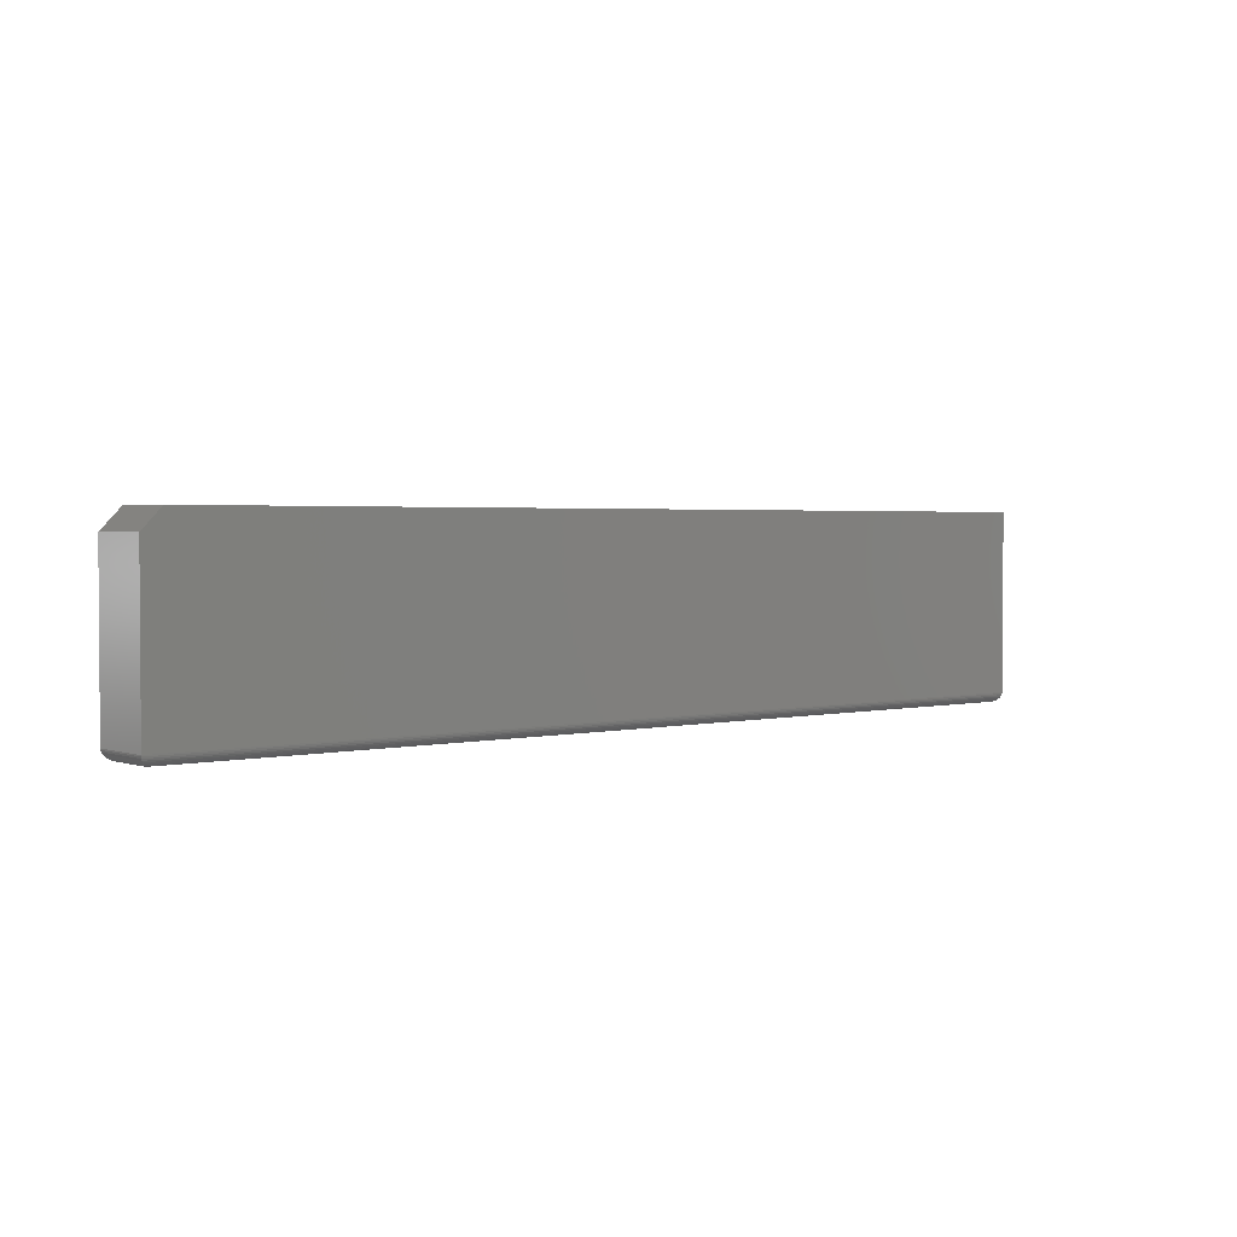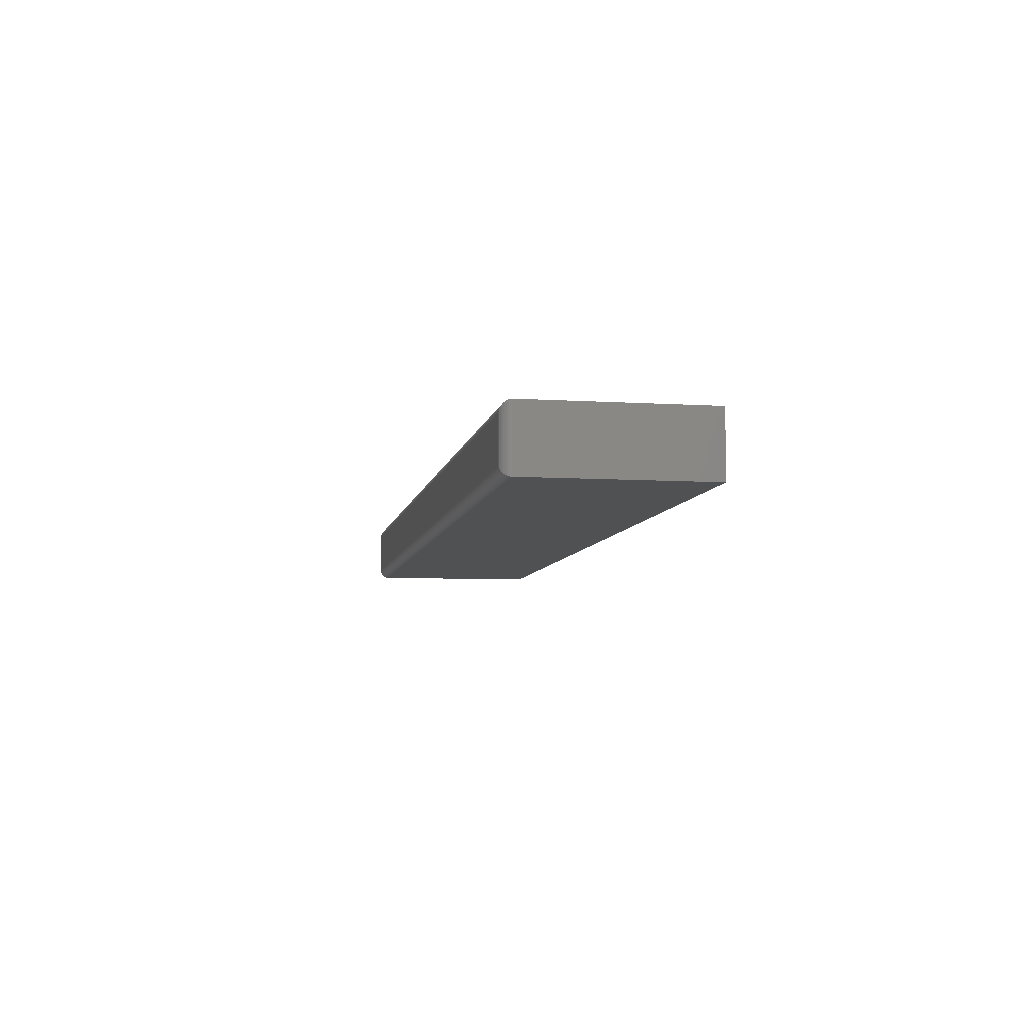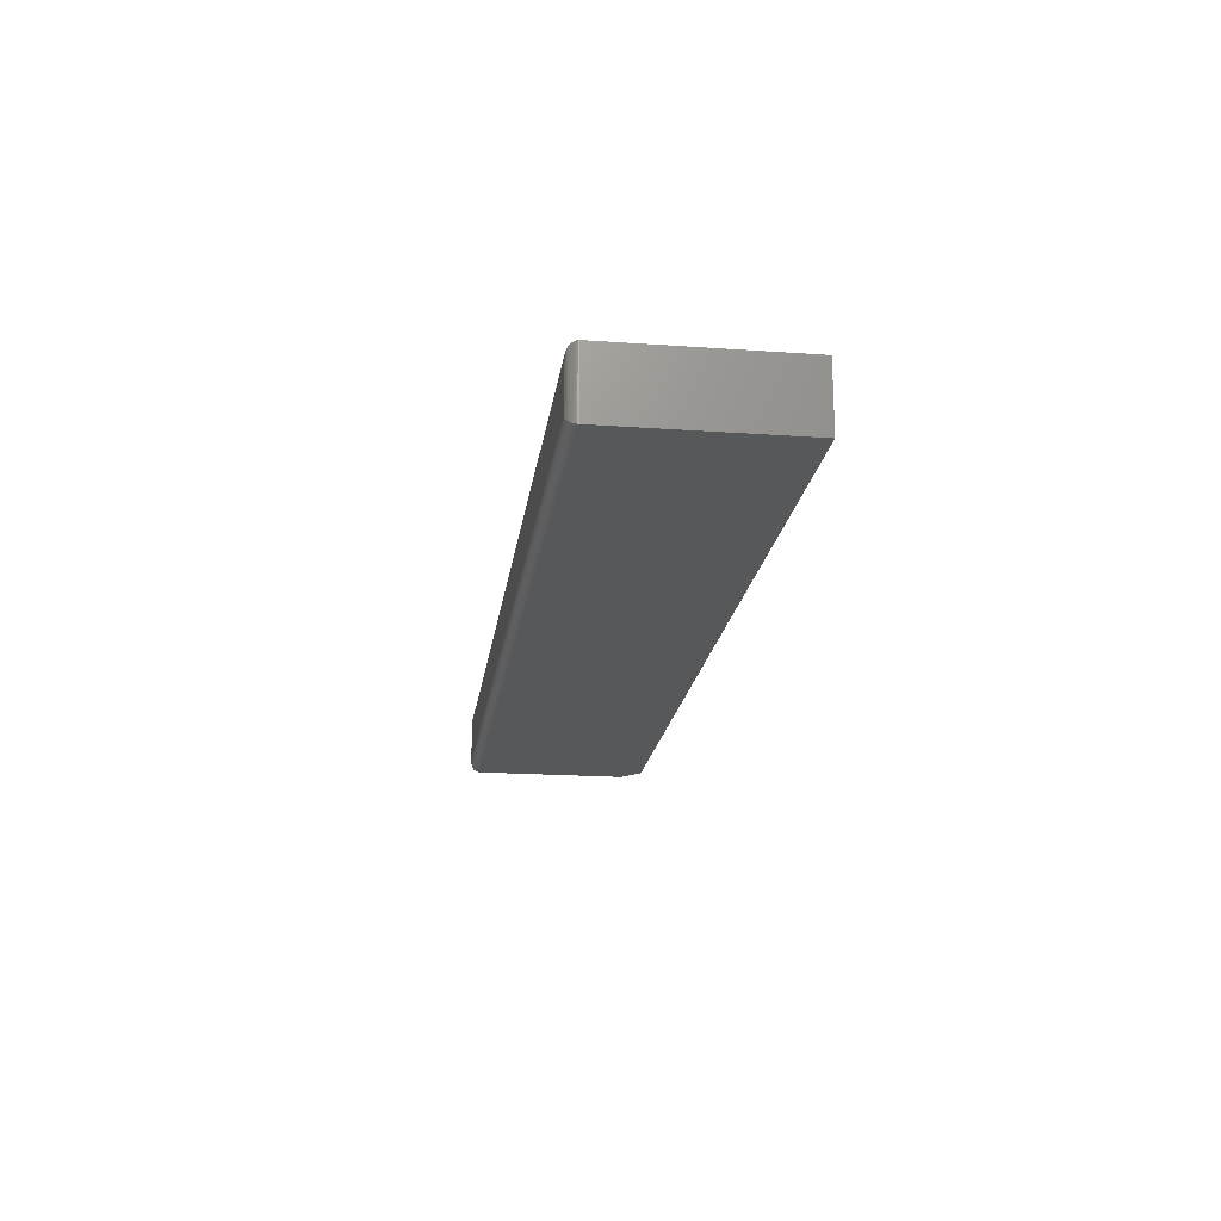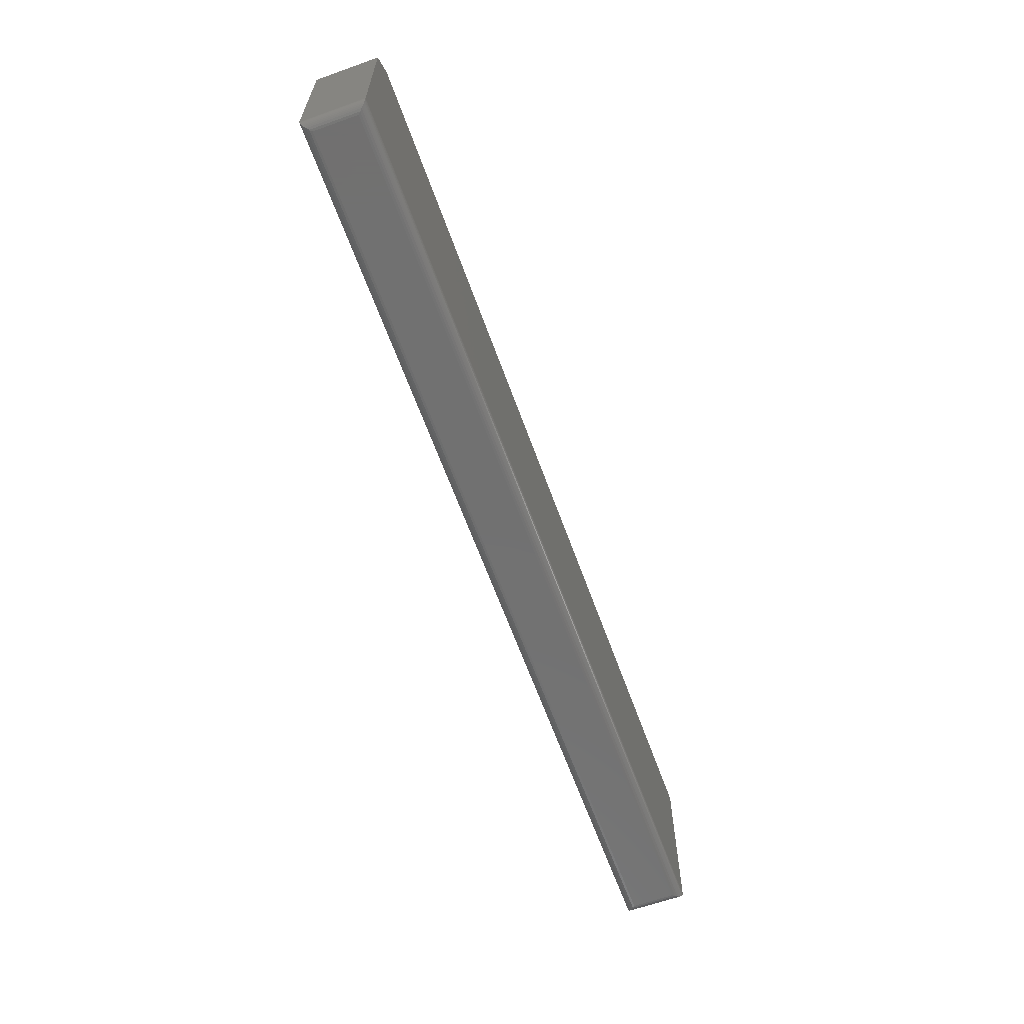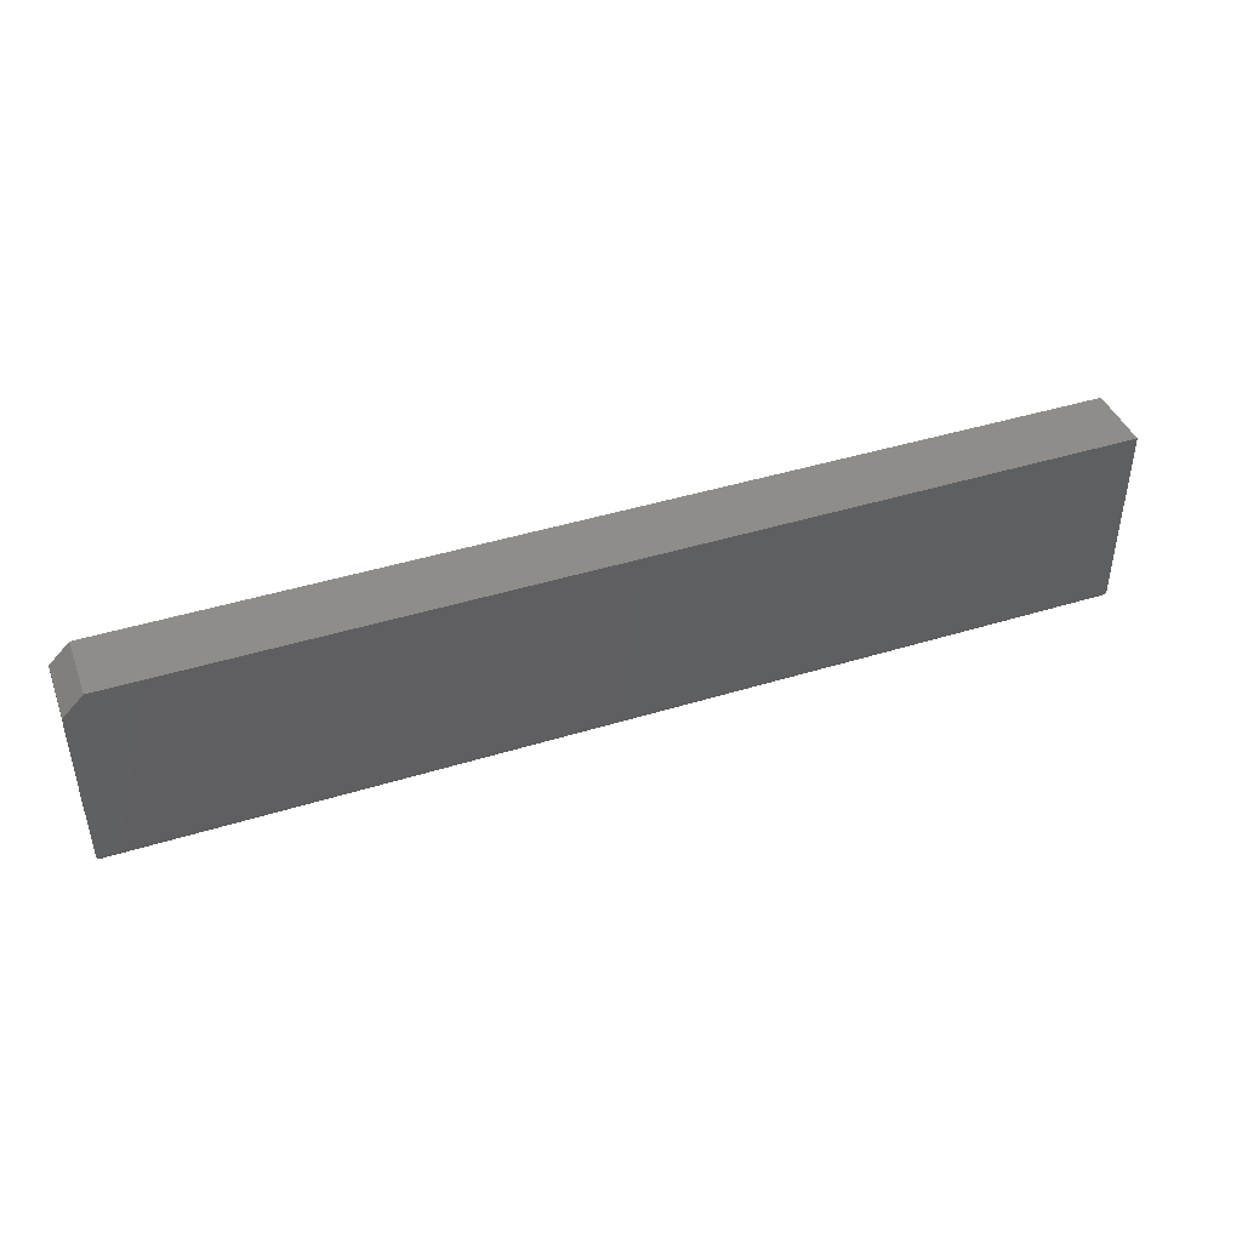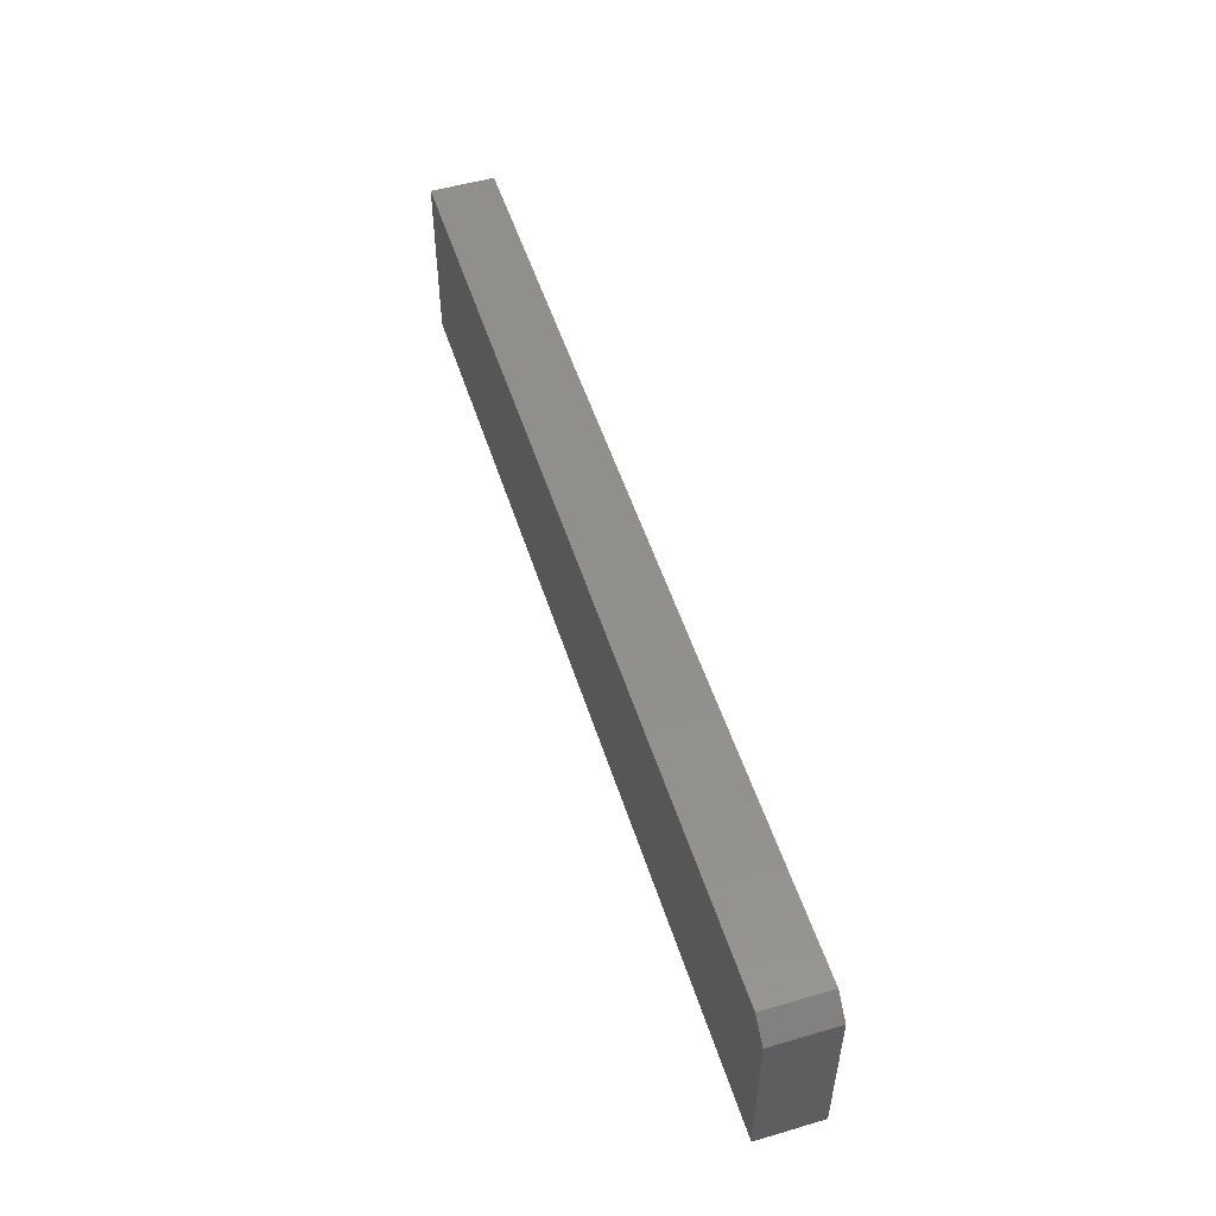
<metadata>
{"format":"stl","ext":"stl","renderer":"f3d","projection":"perspective","resolution":1024,"background":"white","views":[{"elev":2.3,"azim":-40.0,"up":"+Y"},{"elev":-7.2,"azim":79.8,"up":"+Z"},{"elev":-19.2,"azim":82.4,"up":"+Z"},{"elev":-63.1,"azim":-70.2,"up":"+Y"},{"elev":42.3,"azim":-20.4,"up":"+Y"},{"elev":52.1,"azim":-107.5,"up":"+Y"}]}
</metadata>
<code>
# stl→obj: 46 verts, 88 faces
v -0.75 -0.1328 0.1016
v 0.75 -0.1328 0.1016
v -0.75 0.1203 0.1016
v 0.75 0.1516 0.1016
v -0.7188 0.1516 0.1016
v -0.7188 0.1516 0
v 0.75 0.1516 0
v -0.75 0.1203 0
v 0.75 -0.1328 0
v -0.75 -0.1328 -3.469e-18
v -0.7344 -0.1484 0.08594
v -0.7344 -0.1484 0.01562
v 0.7344 -0.1484 0.08594
v 0.7344 -0.1484 0.01562
v -0.738 -0.148 0.01195
v 0.738 -0.148 0.01195
v -0.7485 -0.1396 0.001535
v 0.7472 -0.1418 0.002811
v -0.7472 -0.1418 0.002811
v 0.7456 -0.1437 0.004419
v -0.7456 -0.1437 0.004419
v 0.7437 -0.1454 0.006313
v -0.7437 -0.1454 0.006313
v 0.7416 -0.1467 0.008436
v -0.7416 -0.1467 0.008436
v -0.7499 -0.1347 0.0001198
v 0.7499 -0.1347 0.0001198
v -0.7494 -0.1372 0.0006303
v 0.7494 -0.1372 0.0006303
v 0.7485 -0.1396 0.001535
v 0.738 -0.148 0.08961
v 0.7472 -0.1418 0.09875
v 0.7456 -0.1437 0.09714
v 0.7437 -0.1454 0.09525
v 0.7416 -0.1467 0.09313
v 0.7499 -0.1347 0.1014
v 0.7494 -0.1372 0.1009
v 0.7485 -0.1396 0.1
v -0.738 -0.148 0.08961
v -0.7416 -0.1467 0.09313
v -0.7437 -0.1454 0.09525
v -0.7456 -0.1437 0.09714
v -0.7472 -0.1418 0.09875
v -0.7499 -0.1347 0.1014
v -0.7494 -0.1372 0.1009
v -0.7485 -0.1396 0.1
f 1 2 3
f 3 2 4
f 3 4 5
f 6 7 8
f 8 7 9
f 8 9 10
f 3 8 1
f 1 8 10
f 4 7 5
f 5 7 6
f 6 8 5
f 5 8 3
f 2 9 4
f 4 9 7
f 11 12 13
f 13 12 14
f 14 15 16
f 14 12 15
f 17 18 19
f 19 18 20
f 19 20 21
f 21 20 22
f 21 22 23
f 23 22 24
f 23 24 25
f 25 24 16
f 25 16 15
f 10 9 26
f 26 9 27
f 26 27 28
f 28 27 29
f 28 29 17
f 17 29 30
f 17 30 18
f 13 16 31
f 13 14 16
f 30 32 18
f 18 32 33
f 18 33 20
f 20 33 34
f 20 34 22
f 22 34 35
f 22 35 24
f 24 35 31
f 24 31 16
f 9 2 27
f 27 2 36
f 27 36 29
f 29 36 37
f 29 37 30
f 30 37 38
f 30 38 32
f 11 31 39
f 11 13 31
f 39 31 35
f 39 35 40
f 40 35 34
f 40 34 41
f 41 34 33
f 41 33 42
f 42 33 32
f 42 32 43
f 43 32 38
f 2 1 36
f 36 1 44
f 36 44 37
f 37 44 45
f 37 45 38
f 38 45 46
f 38 46 43
f 12 39 15
f 12 11 39
f 15 39 40
f 15 40 25
f 25 40 41
f 25 41 23
f 23 41 42
f 23 42 21
f 21 42 43
f 21 43 19
f 19 43 46
f 1 10 44
f 44 10 26
f 44 26 45
f 45 26 28
f 45 28 46
f 46 28 17
f 46 17 19

</code>
